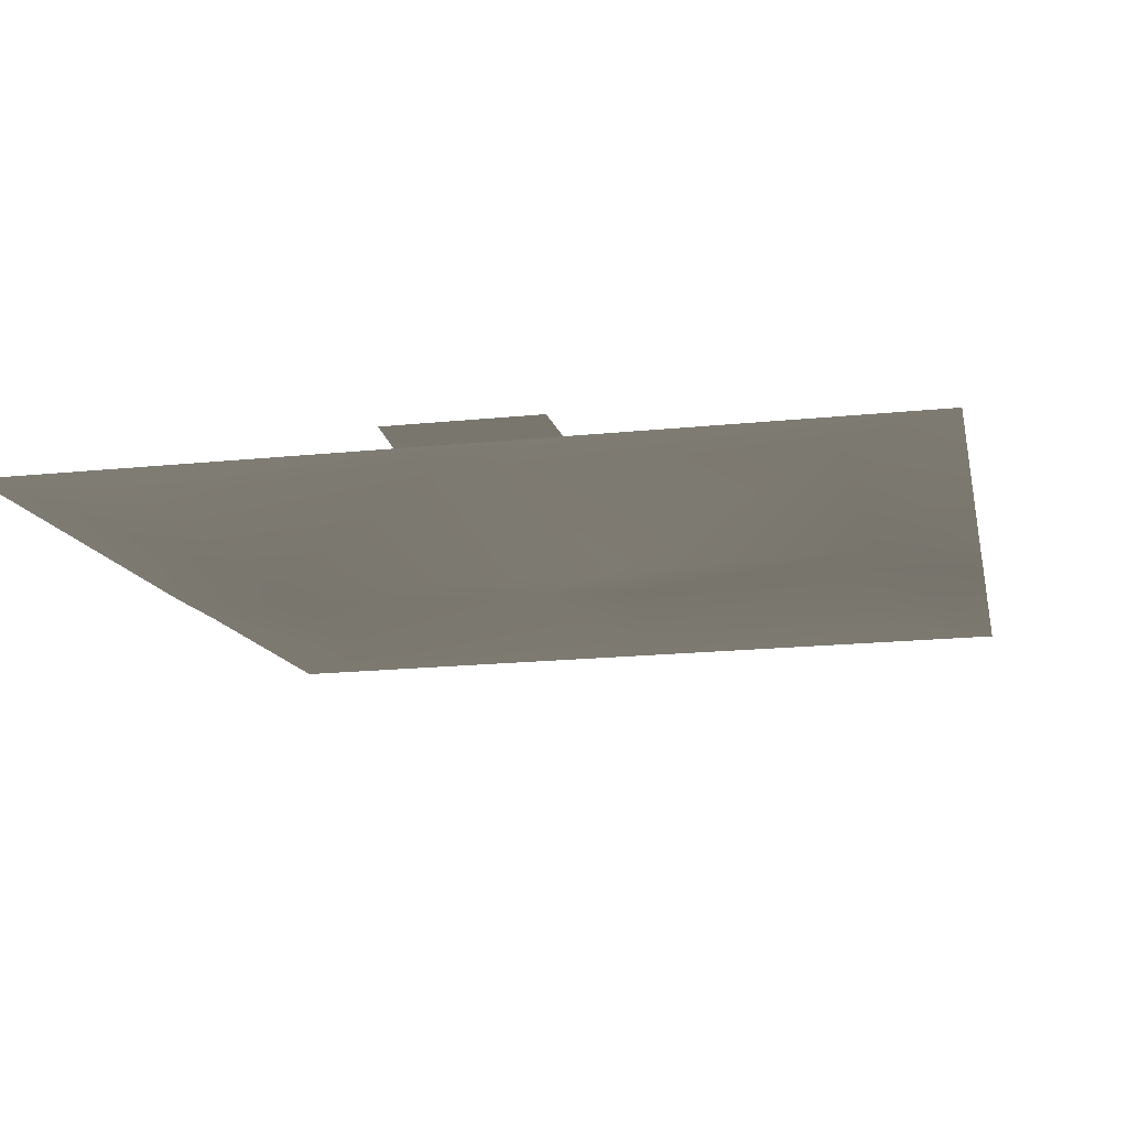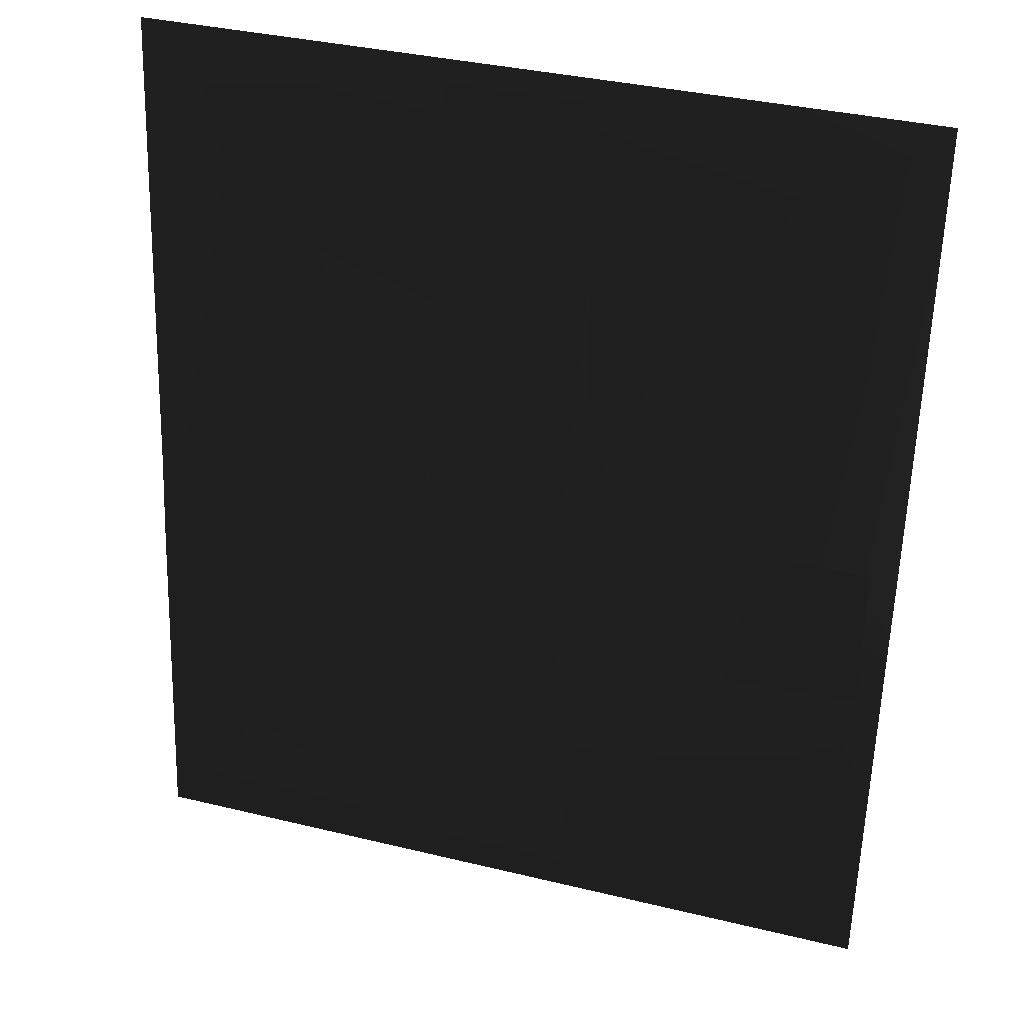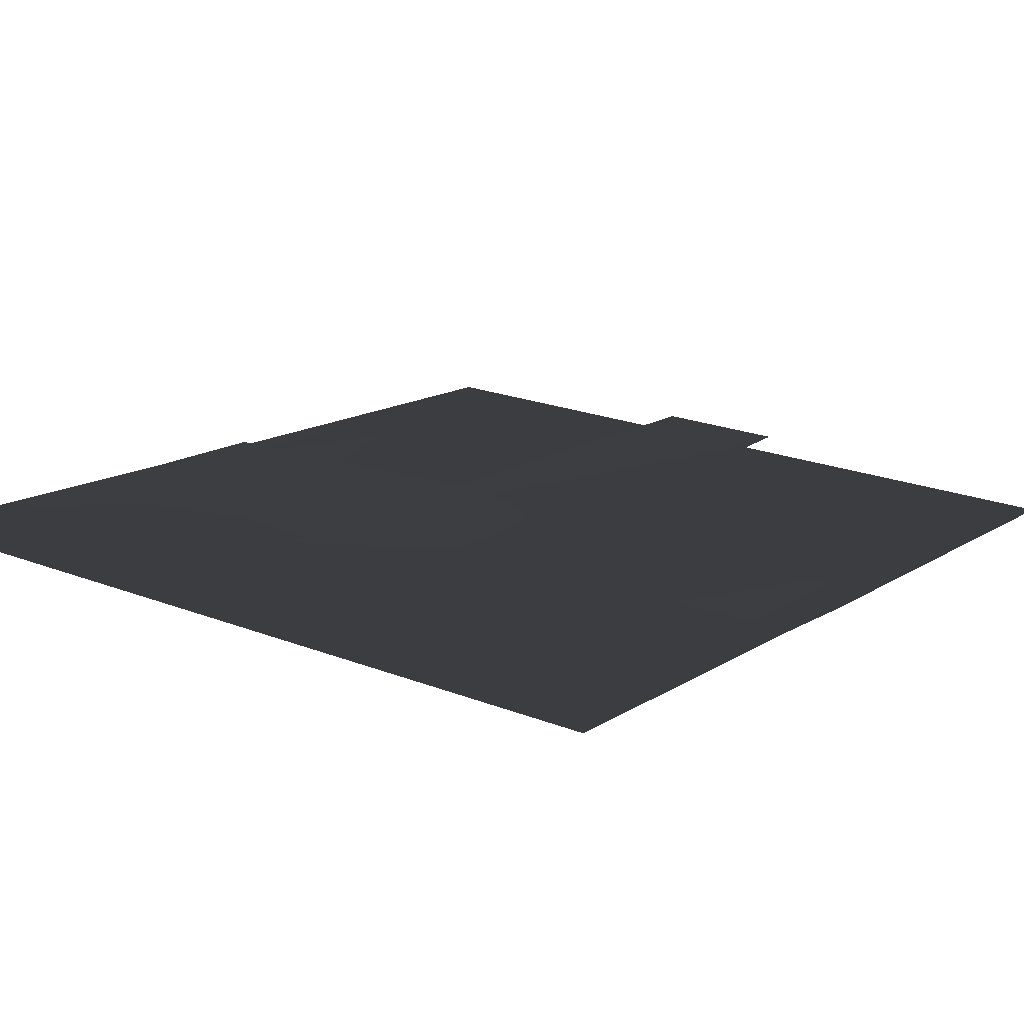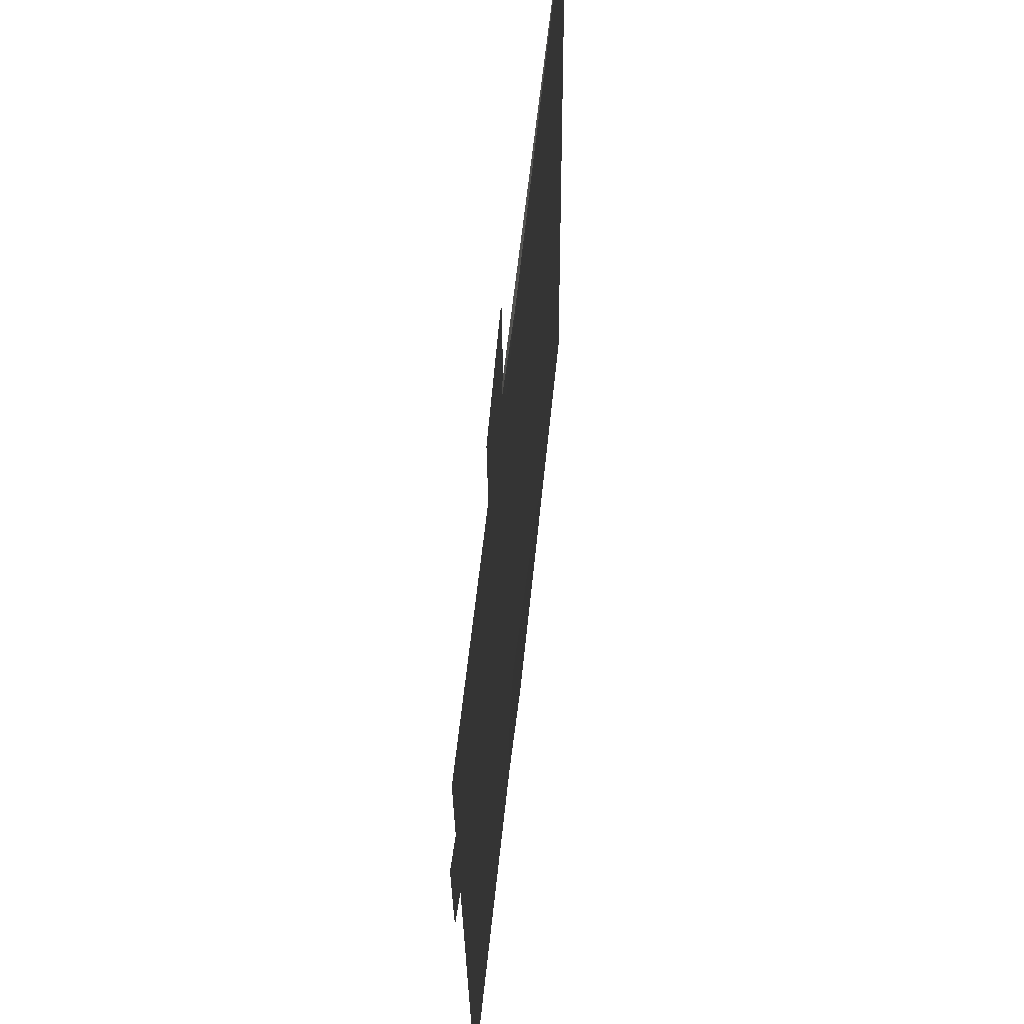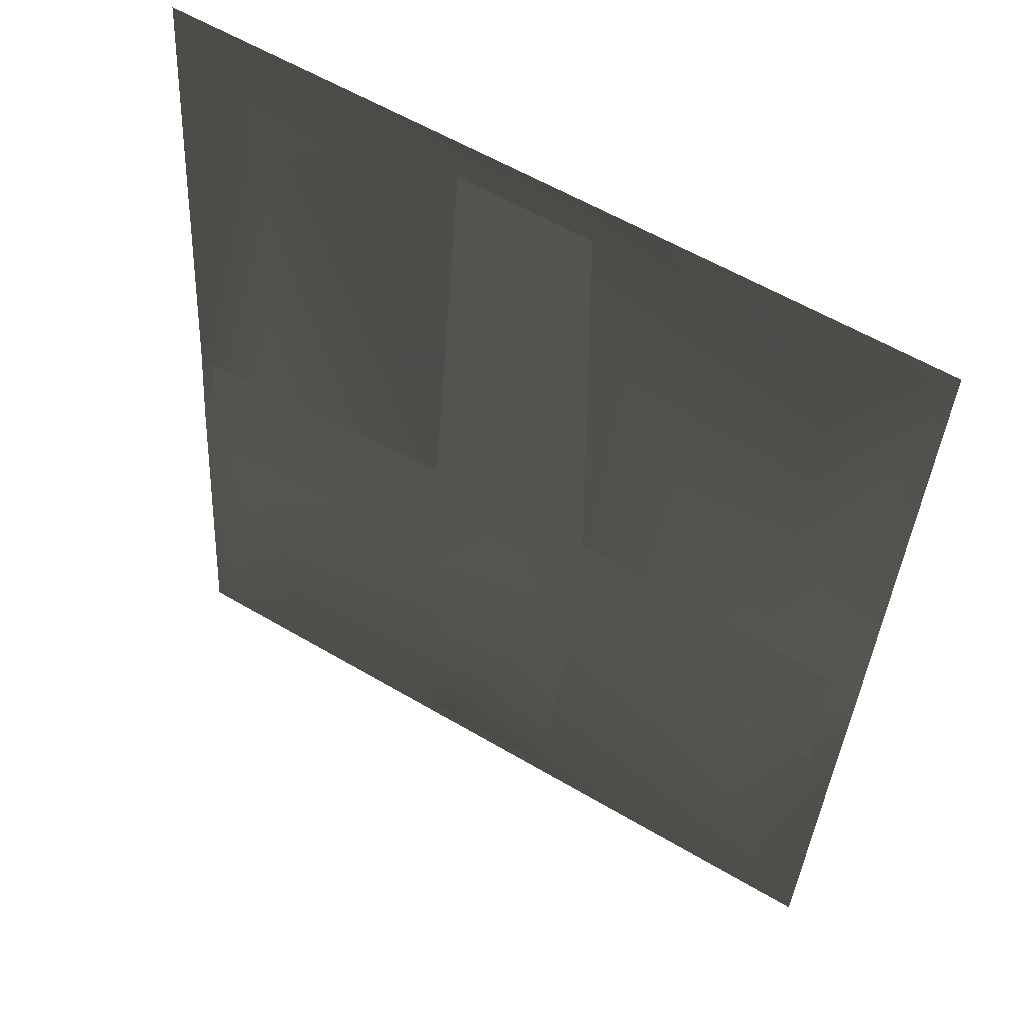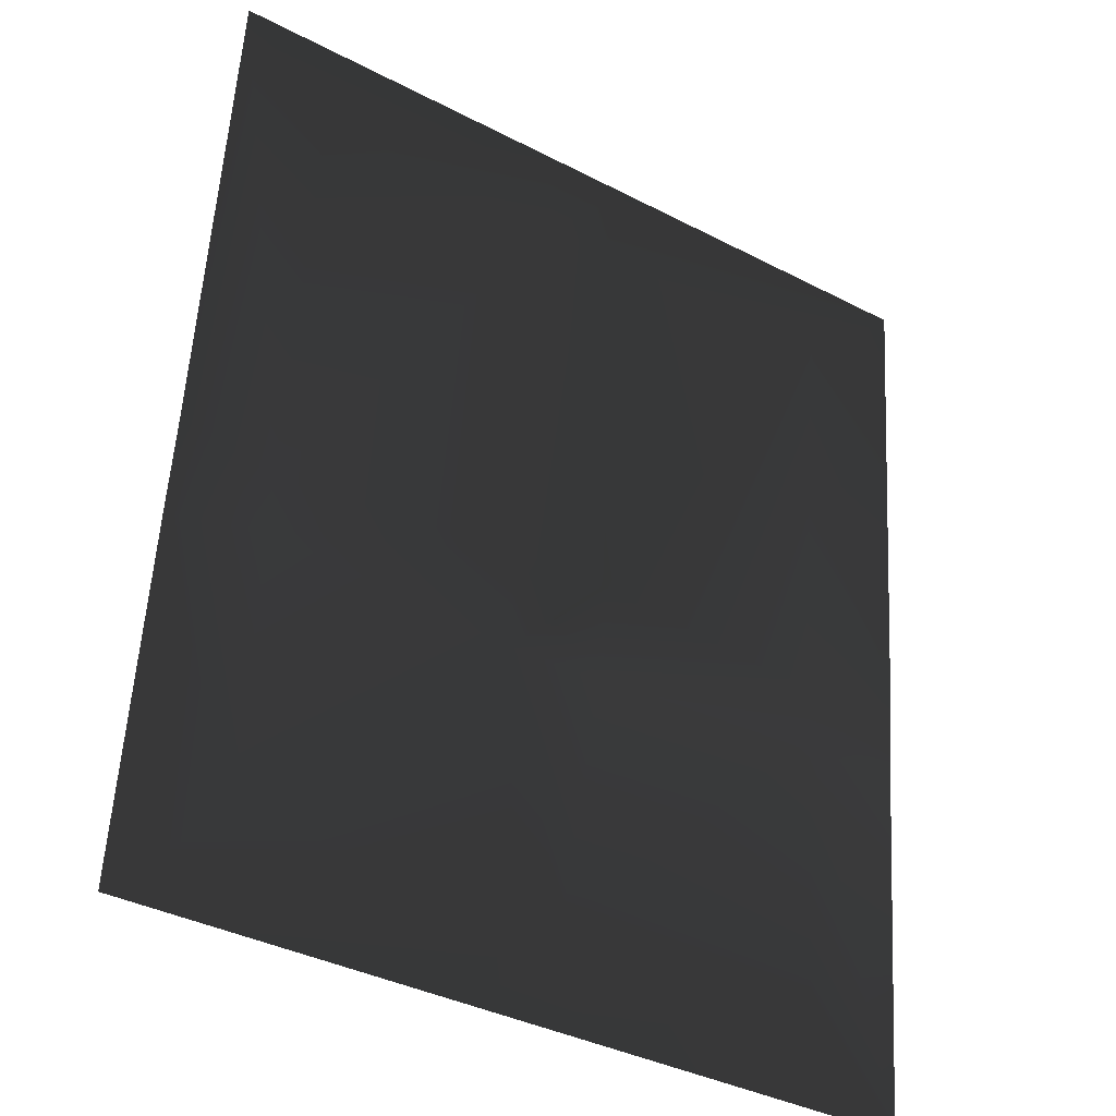
<metadata>
{"format":"obj","ext":"obj","renderer":"f3d","projection":"perspective","resolution":1024,"background":"white","views":[{"elev":-18.7,"azim":11.1,"up":"+Y"},{"elev":35.3,"azim":-162.1,"up":"+Z"},{"elev":21.0,"azim":-144.9,"up":"+Y"},{"elev":-29.1,"azim":-89.5,"up":"+Z"},{"elev":58.4,"azim":-148.6,"up":"+Z"},{"elev":-37.5,"azim":-33.6,"up":"+Z"}]}
</metadata>
<code>
o 2583
v 4 4 -1
v 0 5 -5
v -4 4 -1
v -3 1 31
v 2 1 31
v 24 1 31
v 24 5 -2
v 4 5 -9
v -4 5 -9
v -24 5 -7
v -24 5 -2
v -24 1 31
v -4 0 38
v 4 0 38
v 32 0 38
v 32 4 -1
v 32 5 -9
v 24 5 -7
v 2 7 -29
v -2 7 -29
v -24 7 -29
v -32 5 -9
v -32 4 -1
v -32 0 38
v -32 8 -37
v -4 8 -37
v 4 8 -37
v 24 7 -29
v 32 8 -37
v 7 5 2
v 0 6 -5
v -7 5 2
v -5 2 37
v 6 2 37
v -7 6 -12
v 7 6 -12
v 6 9 -33
v -6 9 -33
v -30 6 -11
v -30 5 1
v 30 5 0
v 30 6 -11
f 1 2 3
f 1 3 4
f 1 4 5
f 1 5 6
f 1 6 7
f 1 7 8
f 1 8 2
f 2 8 9
f 2 9 3
f 3 9 10
f 3 10 11
f 3 11 4
f 4 11 12
f 4 12 13
f 4 13 14
f 4 14 5
f 5 14 15
f 5 15 6
f 6 15 16
f 6 16 7
f 7 16 17
f 7 17 18
f 7 18 8
f 8 18 19
f 8 19 9
f 9 19 20
f 9 20 21
f 9 21 10
f 10 21 22
f 10 22 23
f 10 23 11
f 11 23 24
f 11 24 12
f 12 24 13
f 21 25 22
f 25 21 20
f 25 20 26
f 26 20 19
f 26 19 27
f 27 19 28
f 27 28 29
f 29 28 18
f 29 18 17
f 19 18 28
f 30 31 32
f 30 32 33
f 30 33 34
f 35 31 36
f 35 36 37
f 35 37 38
f 32 31 35
f 32 35 39
f 32 39 40
f 36 31 30
f 36 30 41
f 36 41 42

</code>
